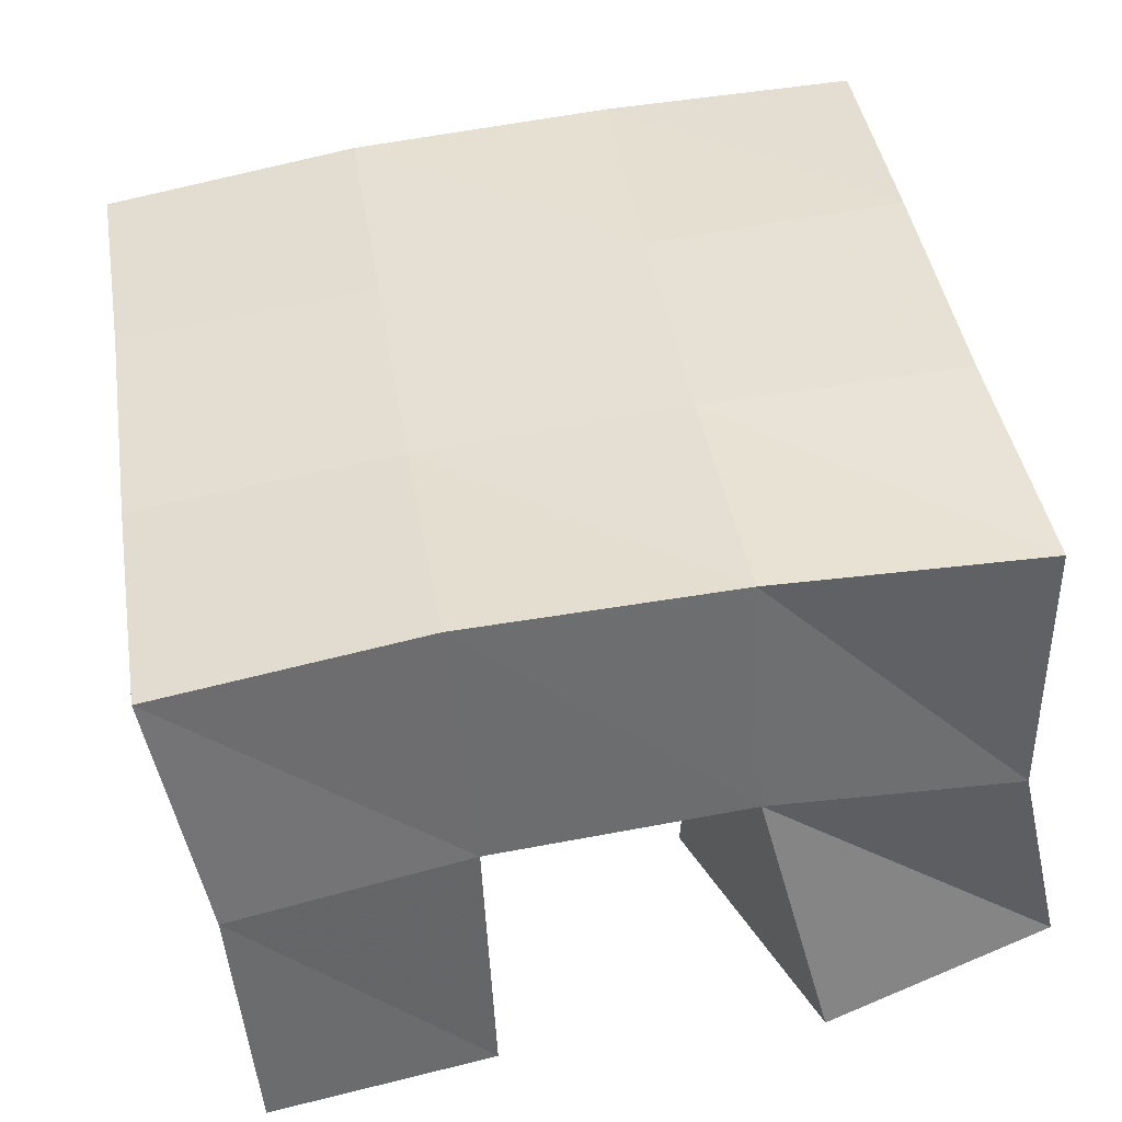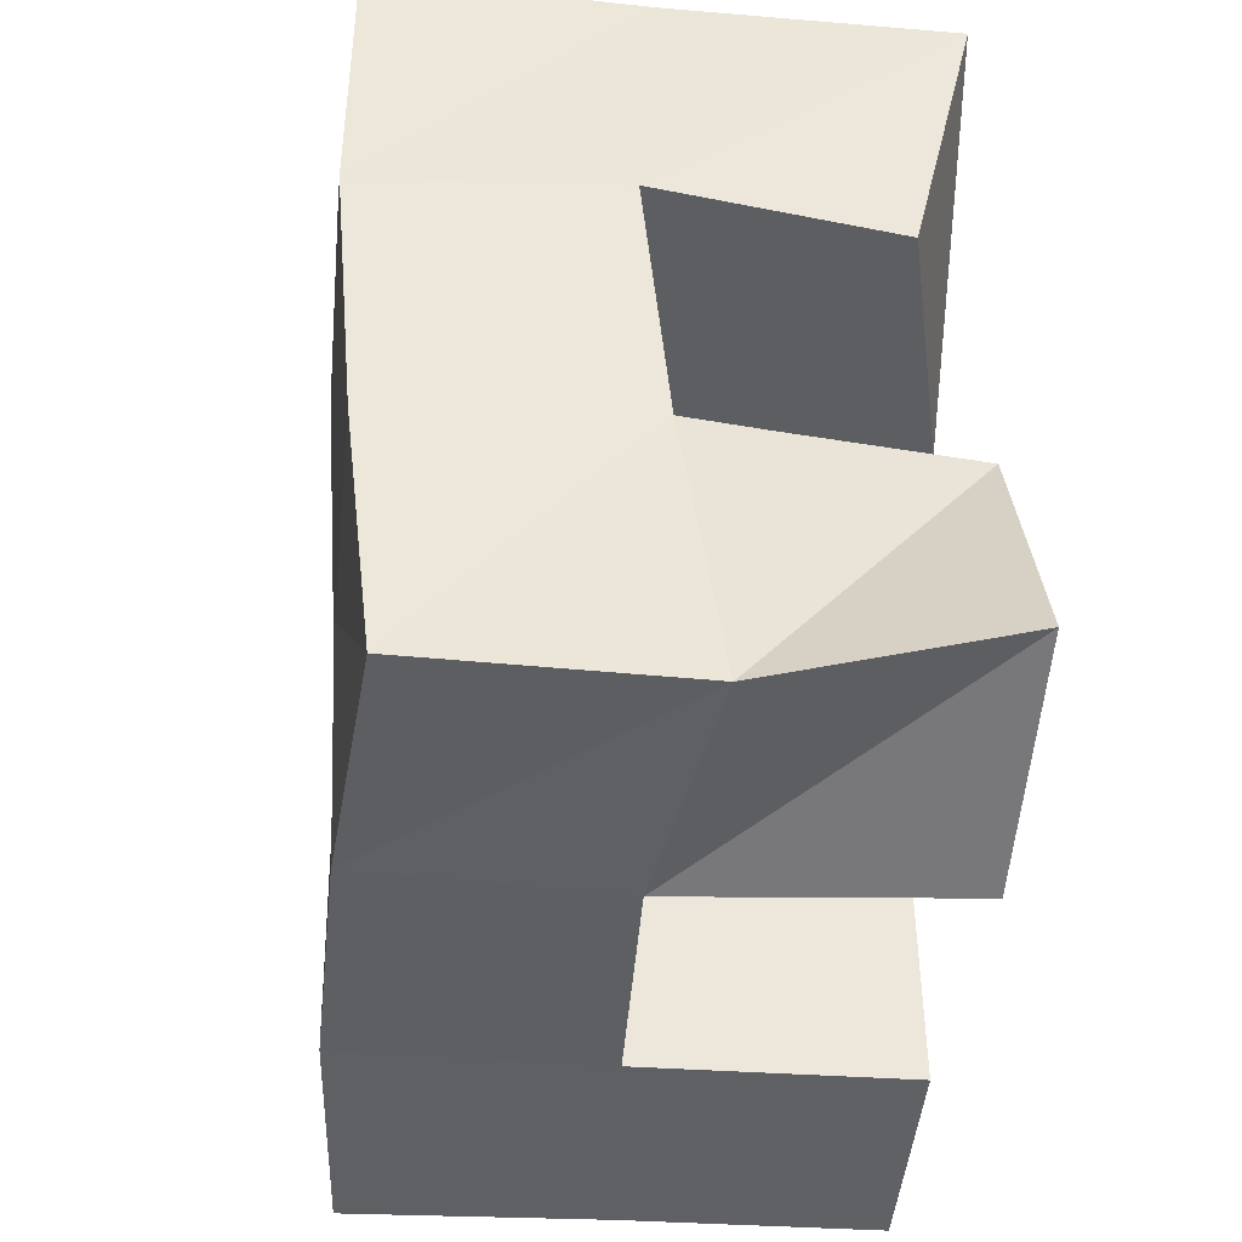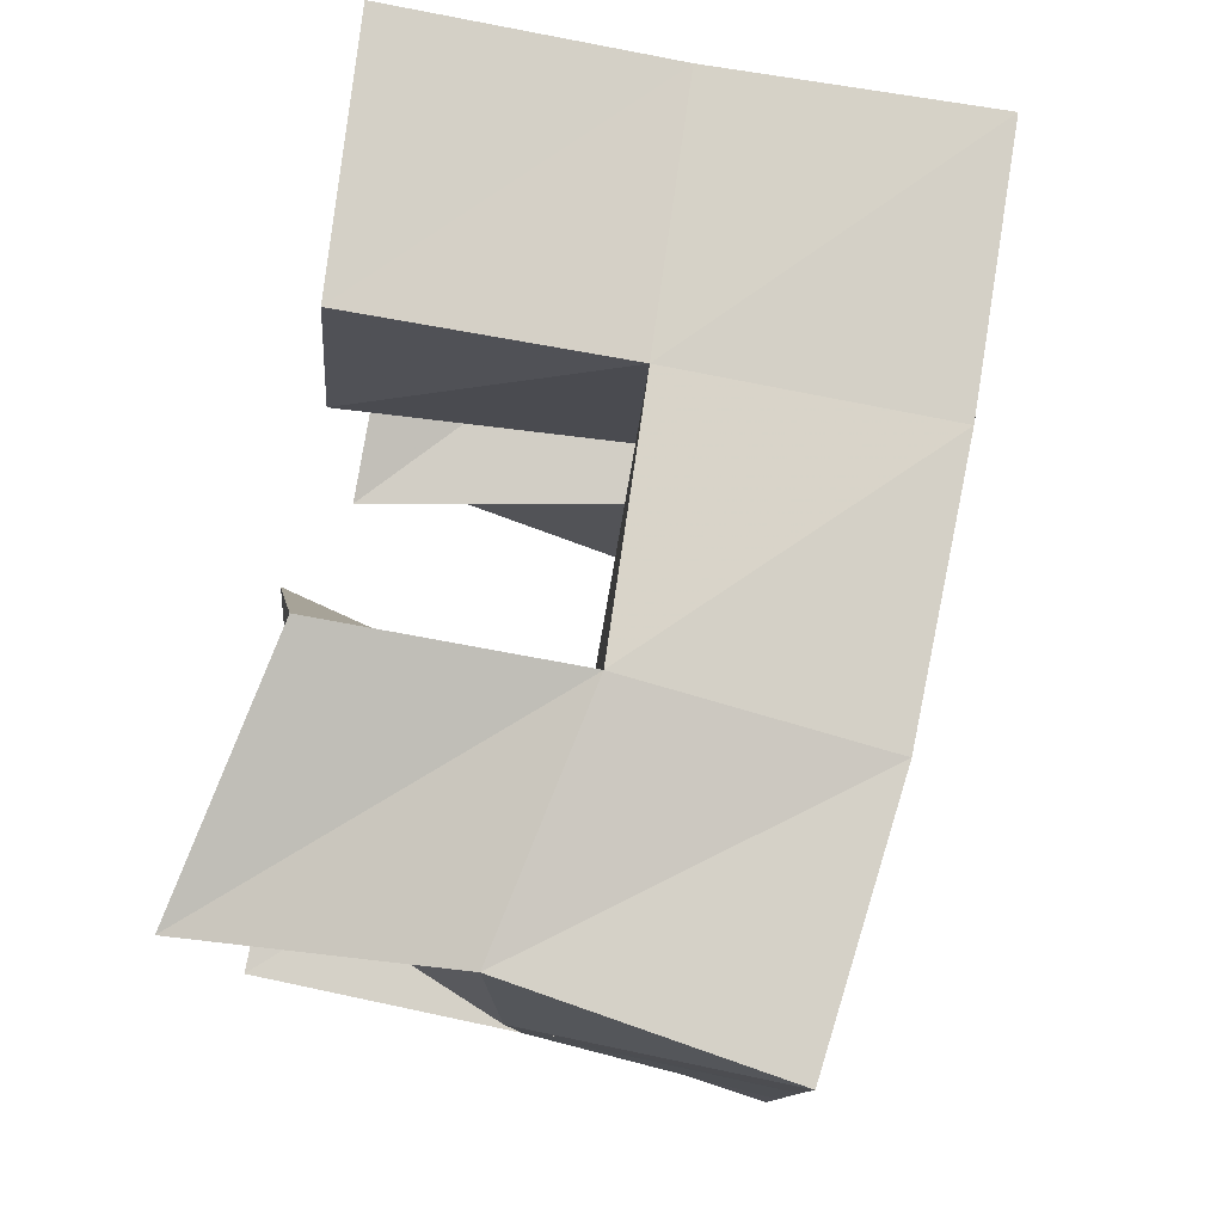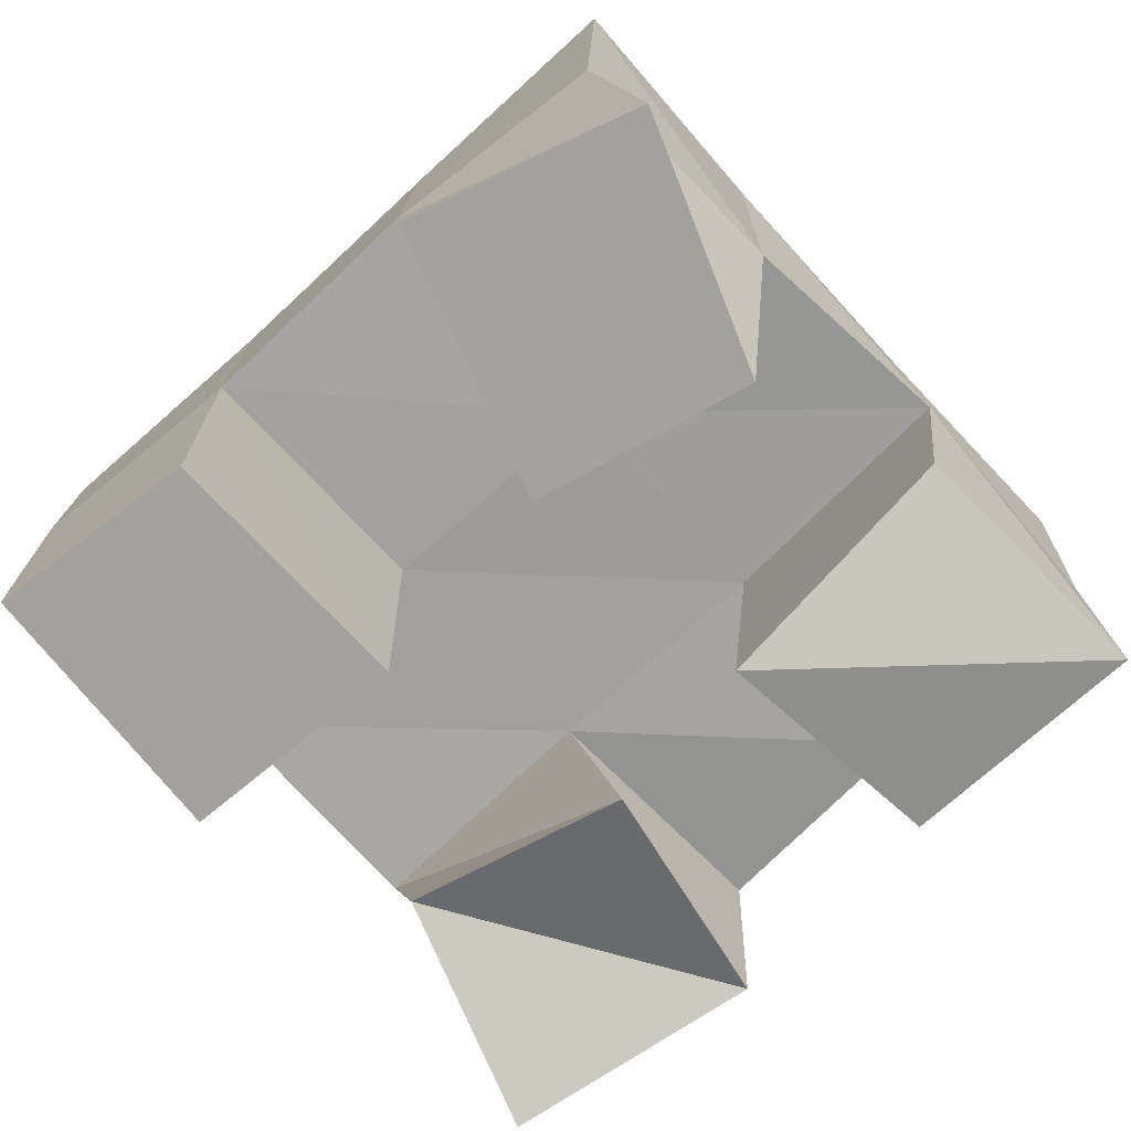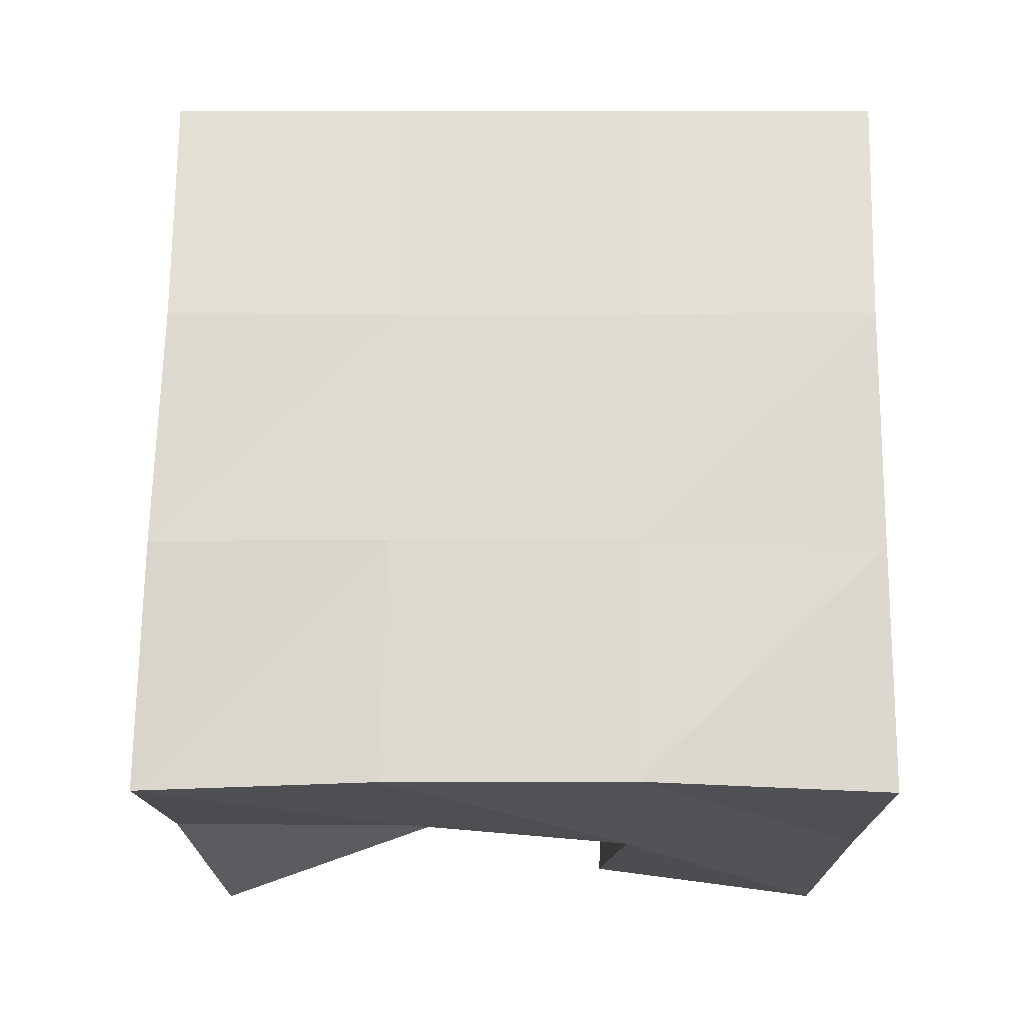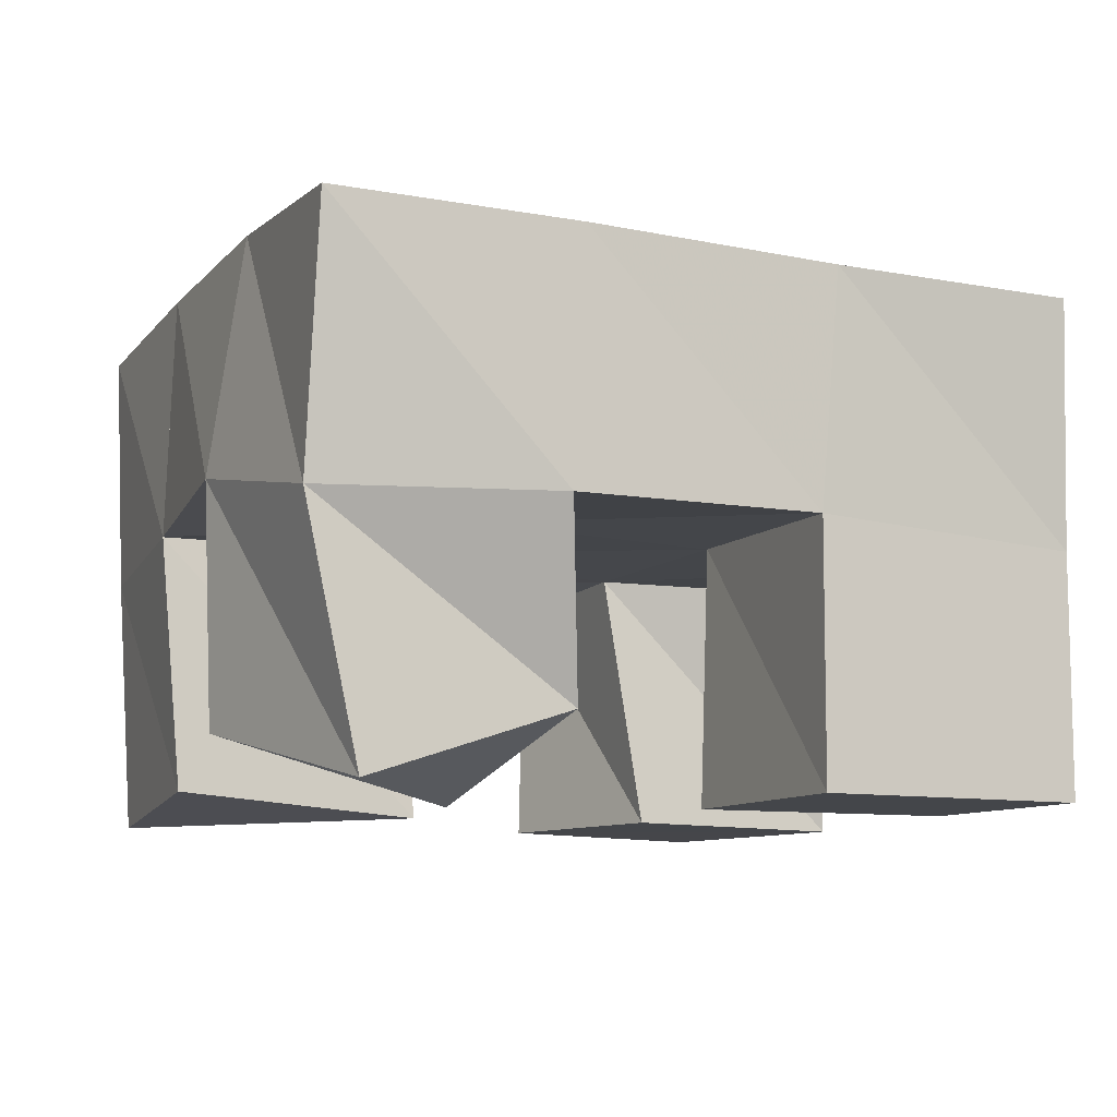
<metadata>
{"format":"obj","ext":"obj","renderer":"f3d","projection":"perspective","resolution":1024,"background":"white","views":[{"elev":-51.4,"azim":-175.2,"up":"+Z"},{"elev":-32.3,"azim":-95.8,"up":"+Z"},{"elev":71.0,"azim":101.6,"up":"+Z"},{"elev":-72.1,"azim":-129.1,"up":"+Y"},{"elev":70.1,"azim":-80.4,"up":"+Y"},{"elev":-9.7,"azim":75.8,"up":"+Y"}]}
</metadata>
<code>
v 0.4878 0.1 0.1204
v 0.4941 0.1458 0.1123
v 0.5316 0.1003 0.09967
v 0.5411 0.1534 0.1021
v 0.5139 0.1 0.167
v 0.5008 0.1529 0.1628
v 0.5567 0.1 0.15
v 0.5481 0.1534 0.1558
v 0.5916 0.1 0.2
v 0.604 0.1548 0.1973
v 0.6396 0.1148 0.1858
v 0.6546 0.1516 0.1904
v 0.6111 0.1114 0.2488
v 0.6109 0.1594 0.2506
v 0.6589 0.1 0.2287
v 0.6566 0.1502 0.2387
v 0.5065 0.1122 0.2056
v 0.5037 0.1577 0.2103
v 0.5583 0.1 0.2
v 0.556 0.1564 0.2049
v 0.5106 0.1 0.2551
v 0.5132 0.1536 0.2585
v 0.5615 0.1045 0.2493
v 0.5626 0.1566 0.2539
v 0.5917 0.1 0.09636
v 0.5897 0.1518 0.09567
v 0.6336 0.1 0.08597
v 0.6344 0.1486 0.08636
v 0.5992 0.1 0.1499
v 0.5974 0.1527 0.1477
v 0.6459 0.1 0.1408
v 0.6463 0.1515 0.1408
v 0.4894 0.1971 0.111
v 0.5401 0.2008 0.1037
v 0.4982 0.2019 0.1594
v 0.548 0.2025 0.1525
v 0.506 0.2055 0.21
v 0.5555 0.2052 0.2027
v 0.5126 0.2045 0.2605
v 0.5619 0.2067 0.2522
v 0.5906 0.2013 0.09674
v 0.5984 0.2014 0.1455
v 0.6058 0.2038 0.1952
v 0.6131 0.2066 0.244
v 0.6405 0.1976 0.08804
v 0.6482 0.1986 0.1376
v 0.6556 0.2009 0.1882
v 0.6635 0.2016 0.2374
f 1 2 4
f 3 1 4
f 2 6 8
f 4 2 8
f 6 5 7
f 8 6 7
f 5 1 3
f 7 5 3
f 8 7 3
f 4 8 3
f 2 1 5
f 6 2 5
f 9 10 12
f 11 9 12
f 10 14 16
f 12 10 16
f 14 13 15
f 16 14 15
f 13 9 11
f 15 13 11
f 16 15 11
f 12 16 11
f 10 9 13
f 14 10 13
f 17 18 20
f 19 17 20
f 18 22 24
f 20 18 24
f 22 21 23
f 24 22 23
f 21 17 19
f 23 21 19
f 24 23 19
f 20 24 19
f 18 17 21
f 22 18 21
f 25 26 28
f 27 25 28
f 26 30 32
f 28 26 32
f 30 29 31
f 32 30 31
f 29 25 27
f 31 29 27
f 32 31 27
f 28 32 27
f 26 25 29
f 30 26 29
f 2 33 34
f 4 2 34
f 33 35 36
f 34 33 36
f 35 6 8
f 36 35 8
f 6 2 4
f 8 6 4
f 36 8 4
f 34 36 4
f 33 2 6
f 35 33 6
f 6 35 36
f 8 6 36
f 35 37 38
f 36 35 38
f 37 18 20
f 38 37 20
f 18 6 8
f 20 18 8
f 38 20 8
f 36 38 8
f 35 6 18
f 37 35 18
f 18 37 38
f 20 18 38
f 37 39 40
f 38 37 40
f 39 22 24
f 40 39 24
f 22 18 20
f 24 22 20
f 40 24 20
f 38 40 20
f 37 18 22
f 39 37 22
f 4 34 41
f 26 4 41
f 34 36 42
f 41 34 42
f 36 8 30
f 42 36 30
f 8 4 26
f 30 8 26
f 42 30 26
f 41 42 26
f 34 4 8
f 36 34 8
f 8 36 42
f 30 8 42
f 36 38 43
f 42 36 43
f 38 20 10
f 43 38 10
f 20 8 30
f 10 20 30
f 43 10 30
f 42 43 30
f 36 8 20
f 38 36 20
f 20 38 43
f 10 20 43
f 38 40 44
f 43 38 44
f 40 24 14
f 44 40 14
f 24 20 10
f 14 24 10
f 44 14 10
f 43 44 10
f 38 20 24
f 40 38 24
f 26 41 45
f 28 26 45
f 41 42 46
f 45 41 46
f 42 30 32
f 46 42 32
f 30 26 28
f 32 30 28
f 46 32 28
f 45 46 28
f 41 26 30
f 42 41 30
f 30 42 46
f 32 30 46
f 42 43 47
f 46 42 47
f 43 10 12
f 47 43 12
f 10 30 32
f 12 10 32
f 47 12 32
f 46 47 32
f 42 30 10
f 43 42 10
f 10 43 47
f 12 10 47
f 43 44 48
f 47 43 48
f 44 14 16
f 48 44 16
f 14 10 12
f 16 14 12
f 48 16 12
f 47 48 12
f 43 10 14
f 44 43 14

</code>
